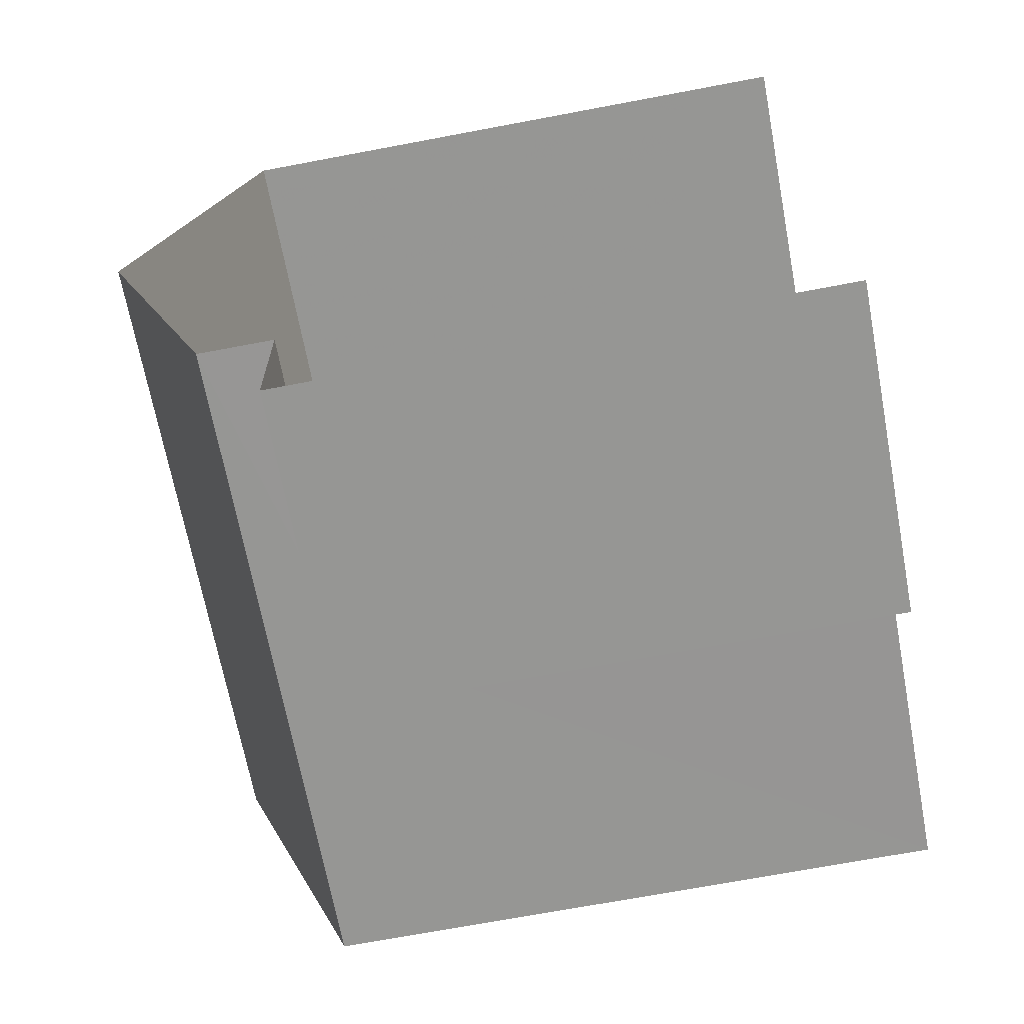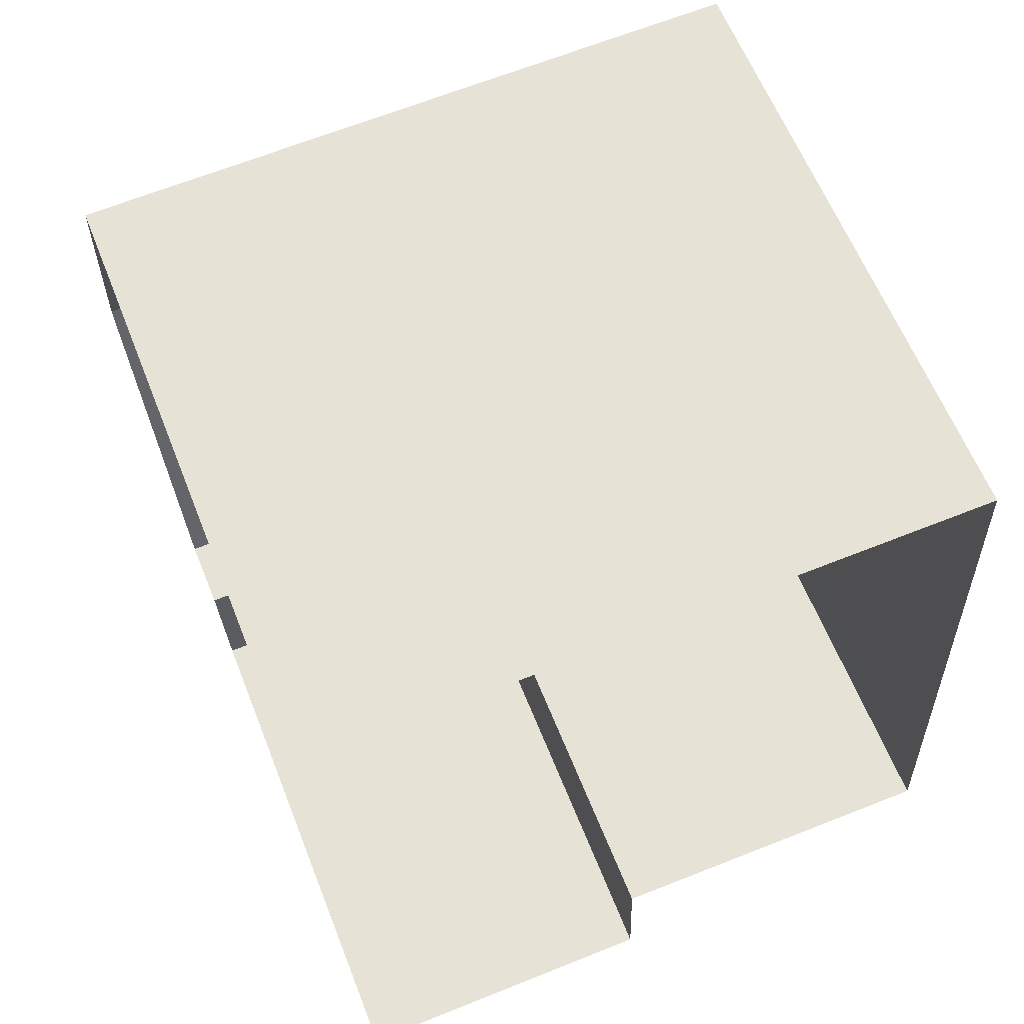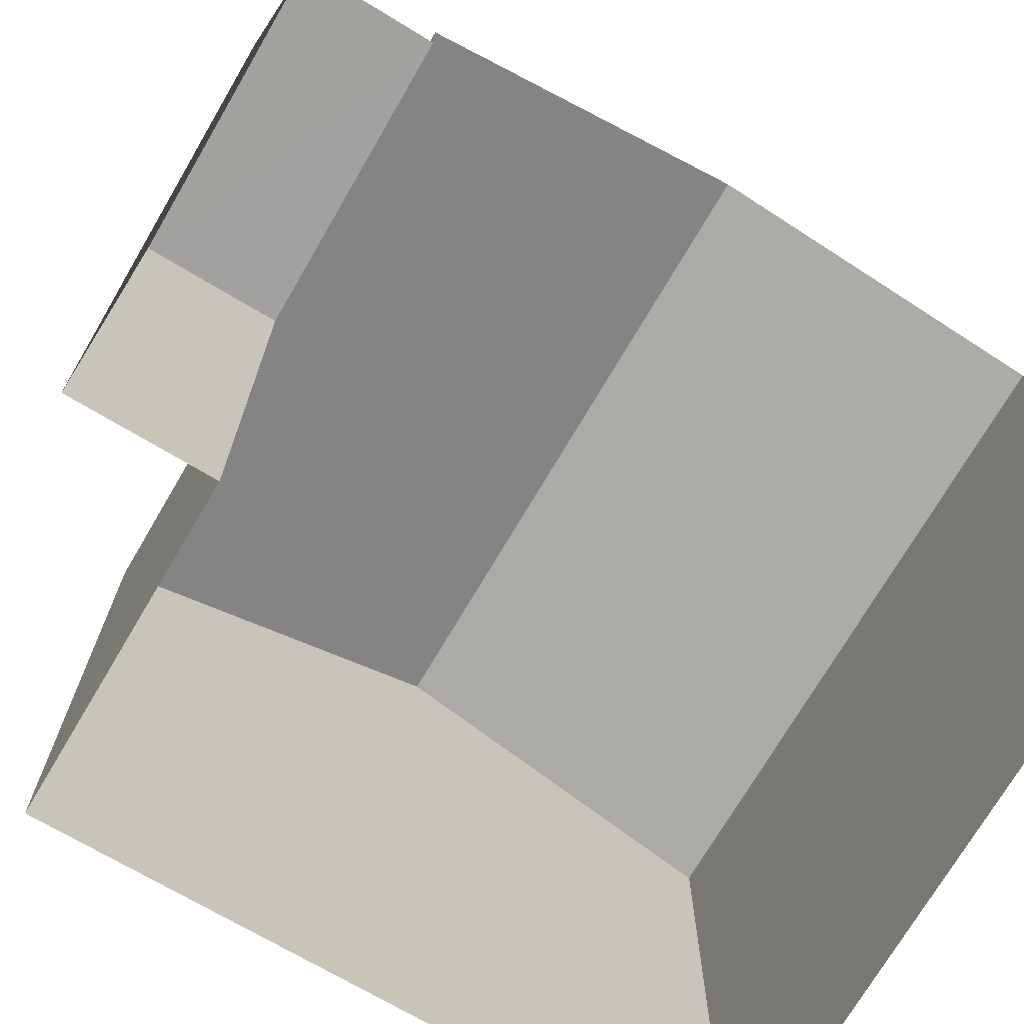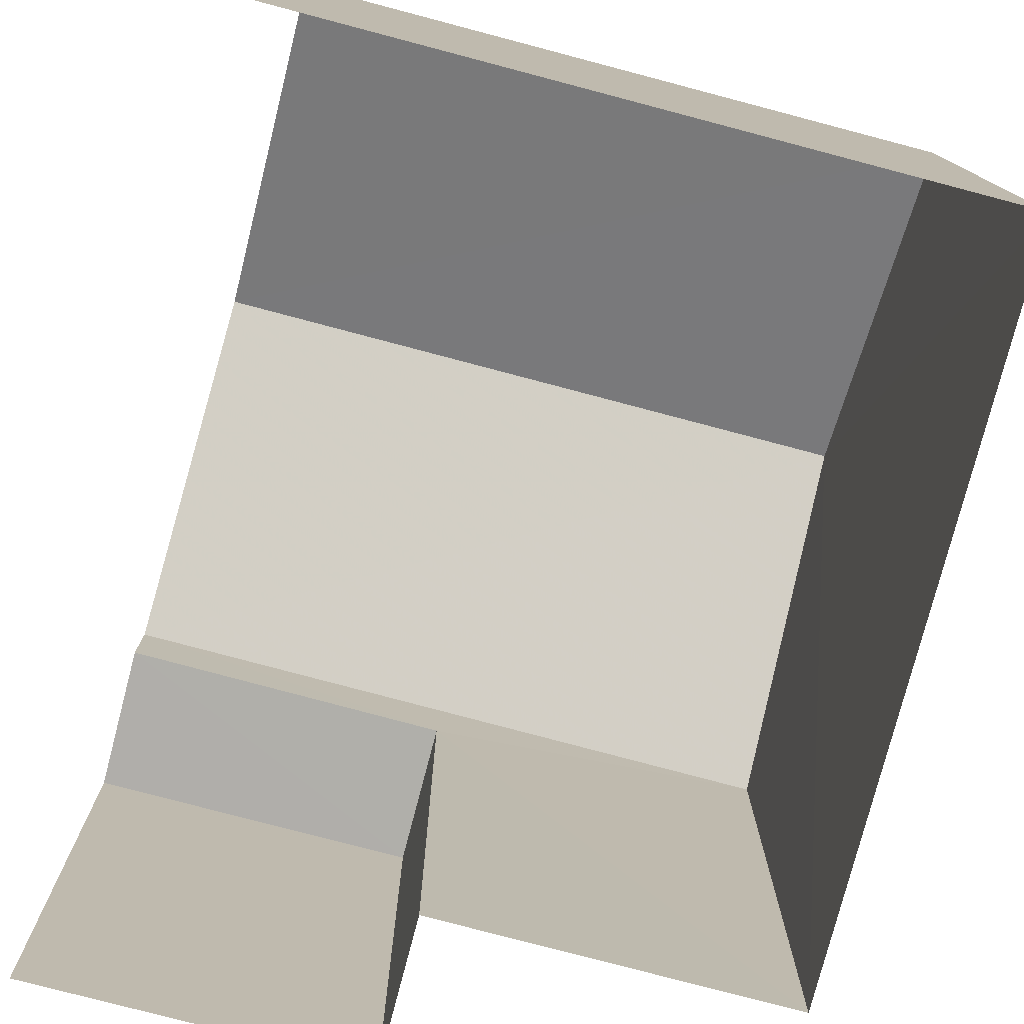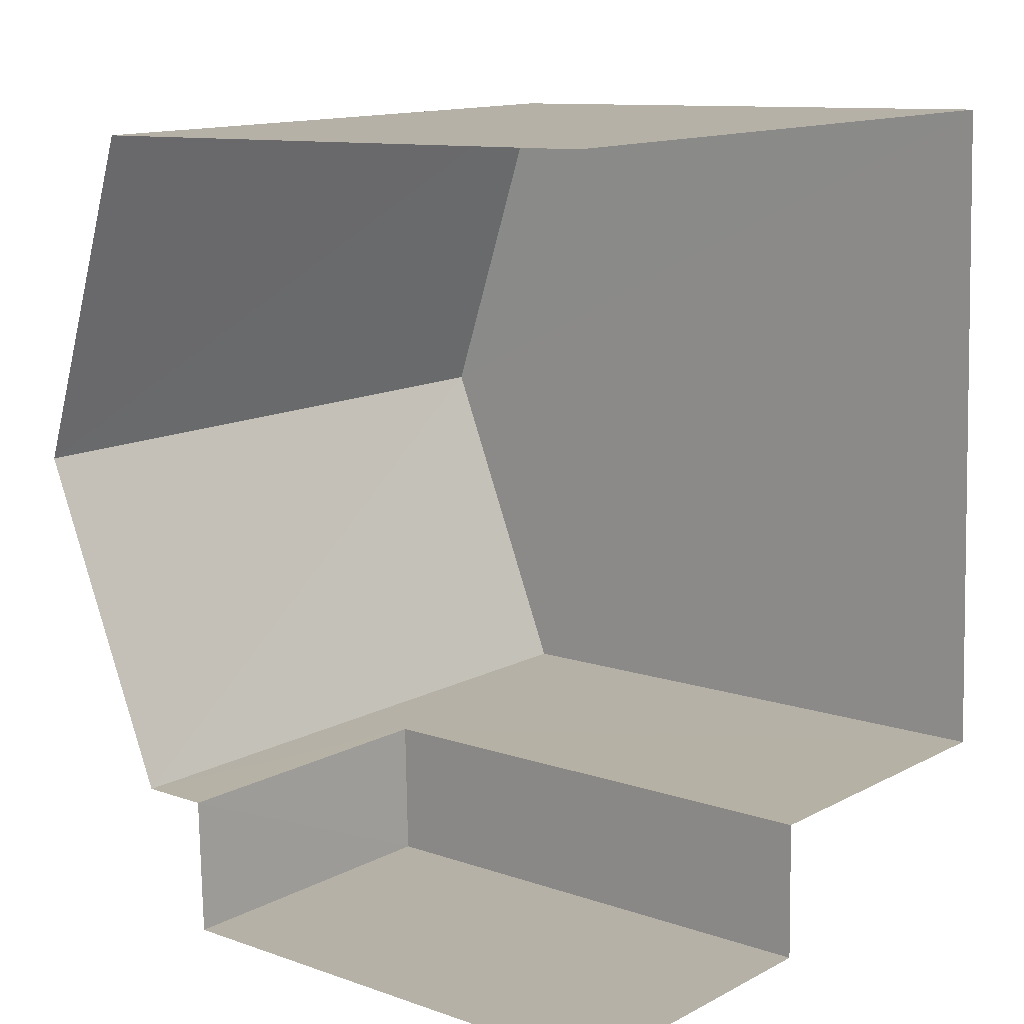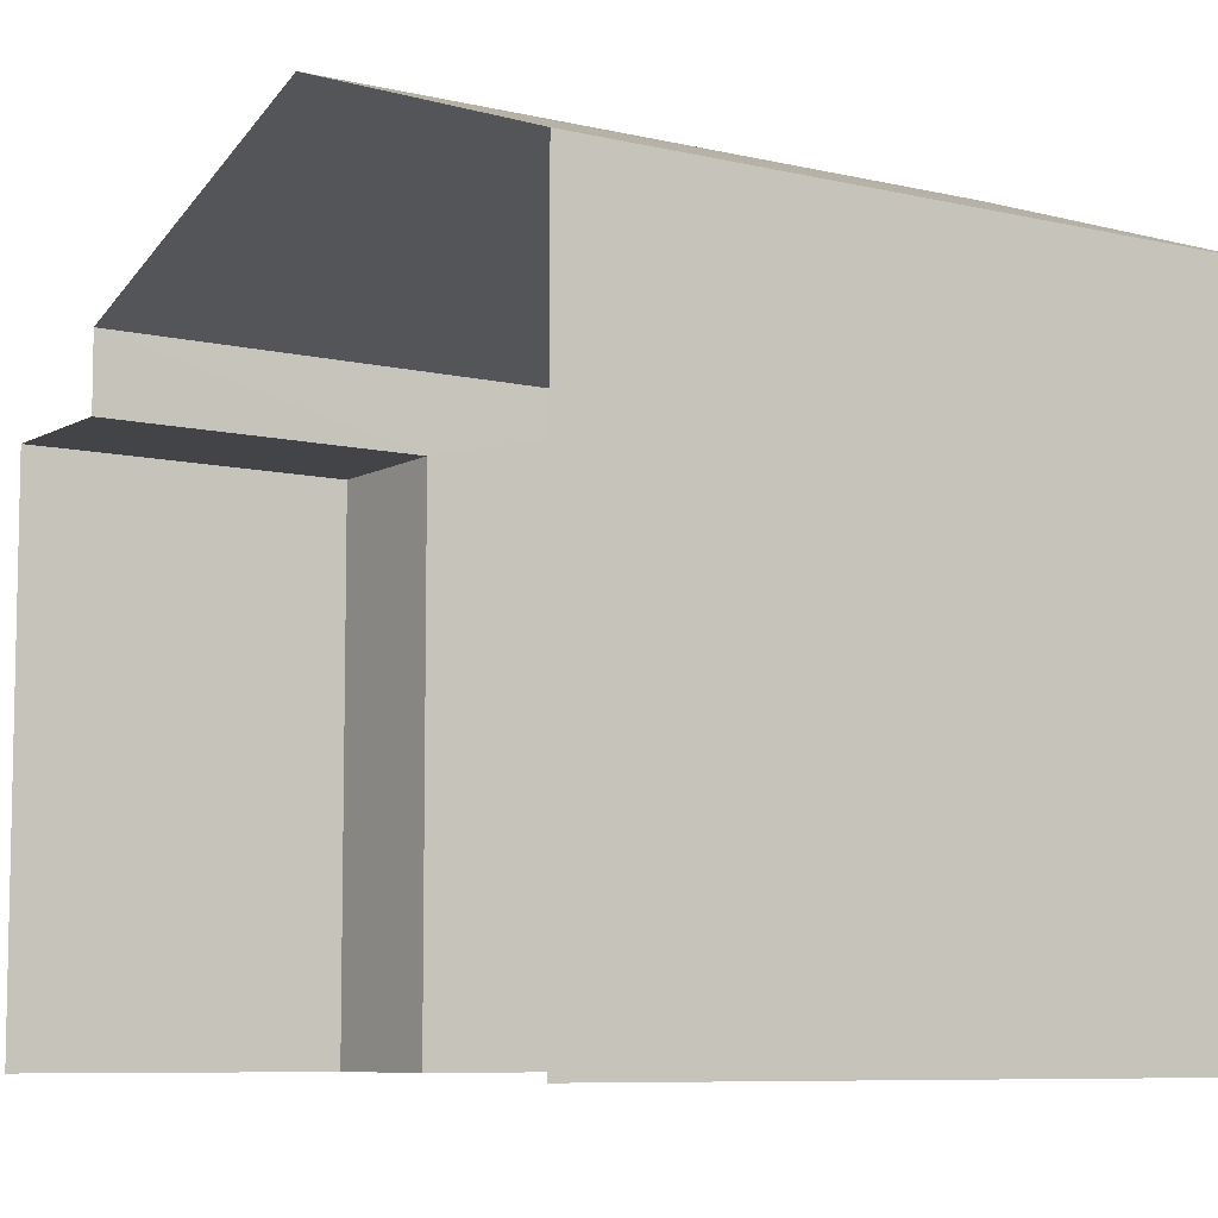
<metadata>
{"format":"obj","ext":"obj","renderer":"f3d","projection":"perspective","resolution":1024,"background":"white","views":[{"elev":-69.6,"azim":100.6,"up":"+Y"},{"elev":61.1,"azim":158.4,"up":"+Y"},{"elev":-72.2,"azim":57.6,"up":"+Z"},{"elev":-78.0,"azim":163.1,"up":"+Z"},{"elev":10.8,"azim":130.8,"up":"+Y"},{"elev":-7.8,"azim":144.3,"up":"+Z"}]}
</metadata>
<code>
v -3.737e+05 -1.054e+05 20.73
v -3.737e+05 -1.054e+05 20.73
v -3.737e+05 -1.054e+05 20.73
v -3.737e+05 -1.054e+05 20.73
v -3.737e+05 -1.054e+05 20.73
v -3.737e+05 -1.054e+05 20.73
v -3.737e+05 -1.054e+05 27.44
v -3.737e+05 -1.054e+05 27.44
v -3.737e+05 -1.054e+05 27.44
v -3.737e+05 -1.054e+05 27.44
v -3.737e+05 -1.054e+05 29.97
v -3.737e+05 -1.054e+05 28.37
v -3.737e+05 -1.054e+05 29.98
v -3.737e+05 -1.054e+05 28.37
v -3.737e+05 -1.054e+05 28.38
v -3.737e+05 -1.054e+05 28.38
f 1 2 3
f 3 4 1
f 5 2 1
f 6 5 1
f 14 11 2
f 11 15 7
f 2 7 3
f 3 7 9
f 2 11 7
f 7 8 9
f 7 10 8
f 11 12 13
f 11 14 12
f 13 15 11
f 13 16 15
f 12 2 5
f 12 14 2
f 1 4 8
f 10 1 8
f 8 4 3
f 9 8 3
f 6 10 16
f 16 10 15
f 6 1 10
f 15 10 7
f 12 5 13
f 5 6 13
f 6 16 13

</code>
